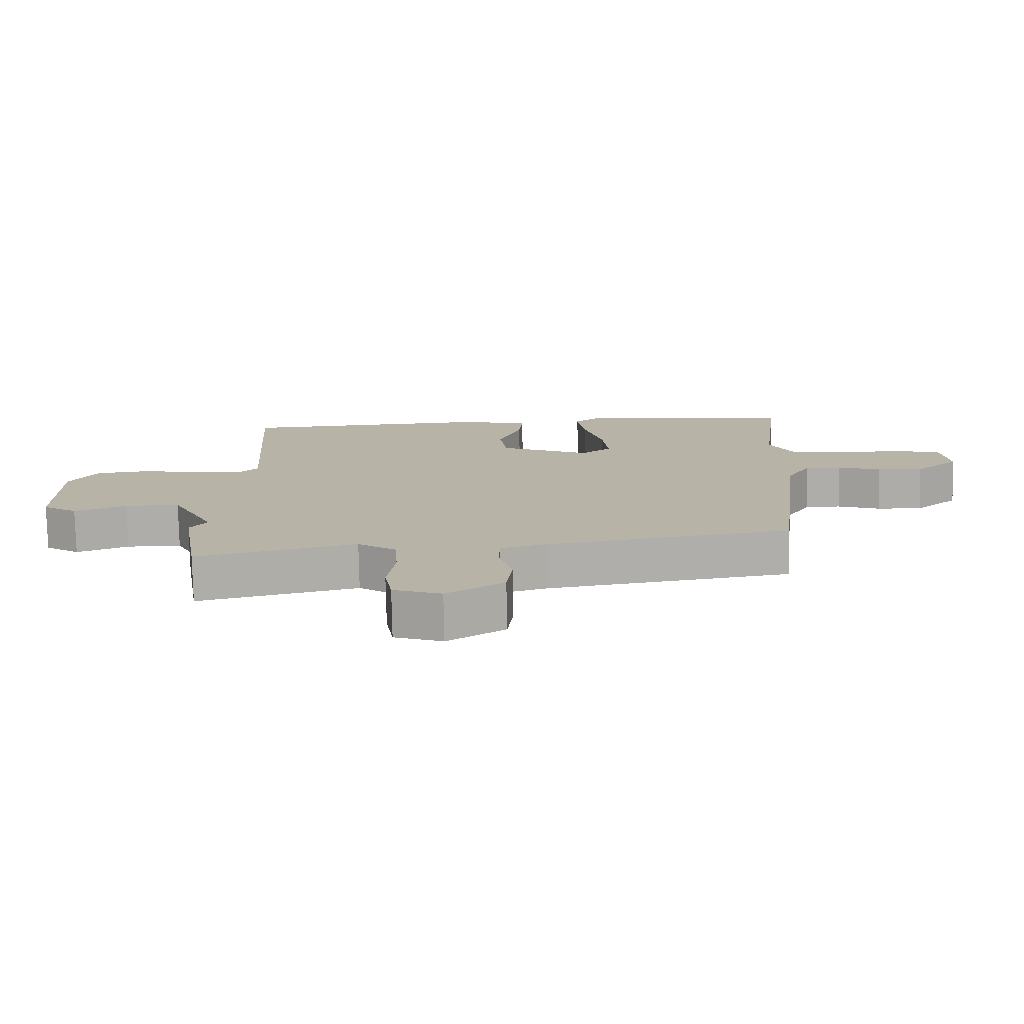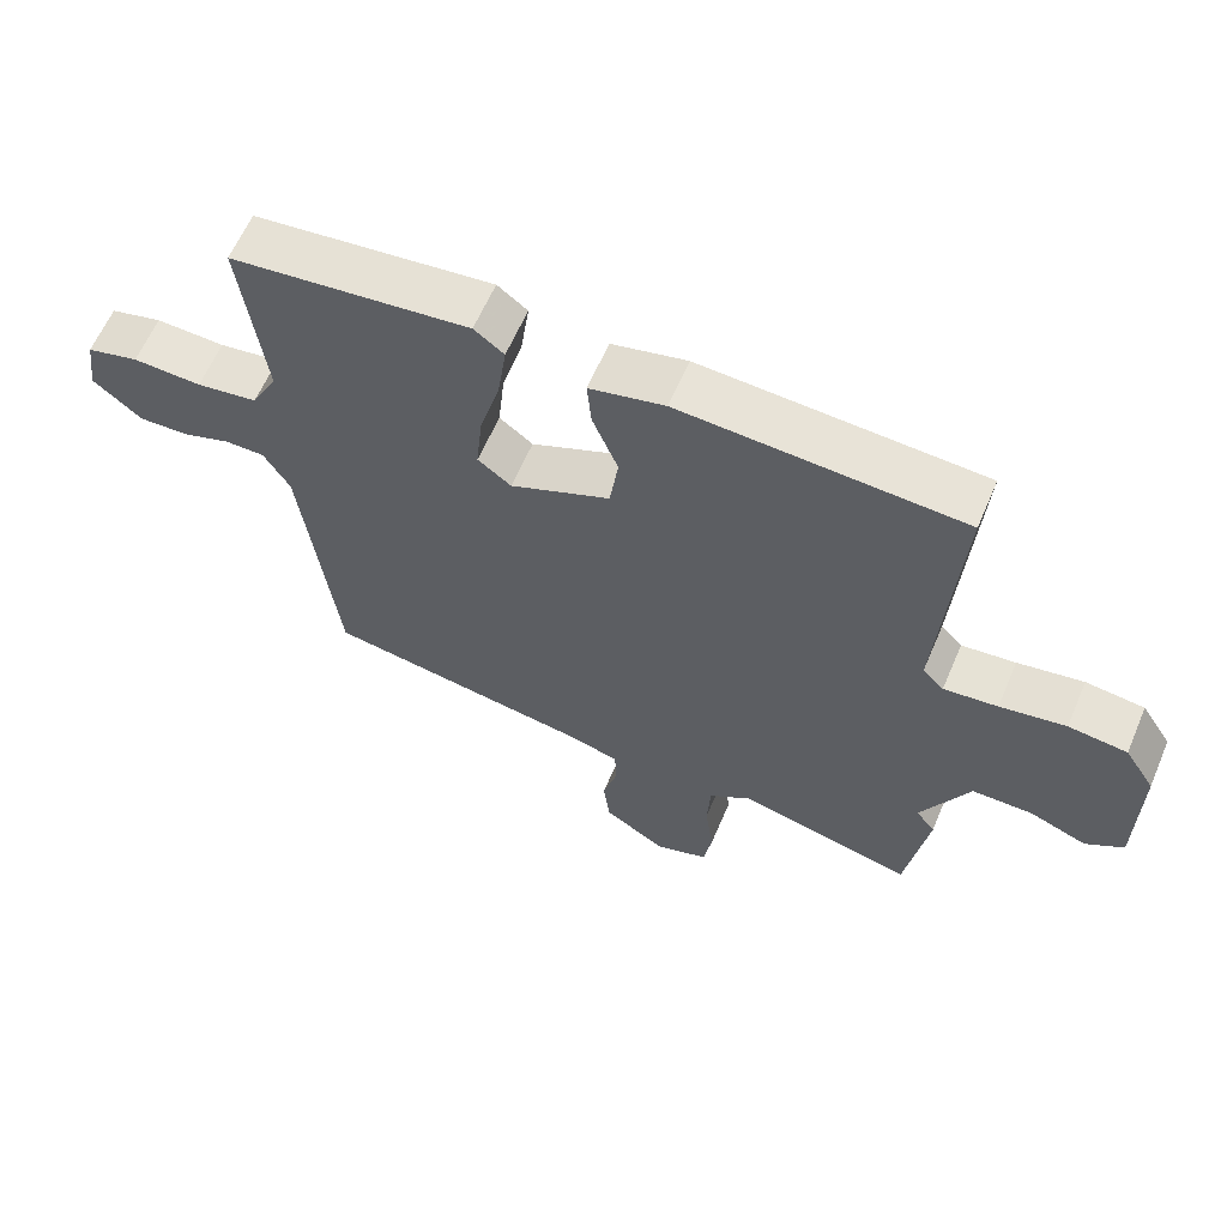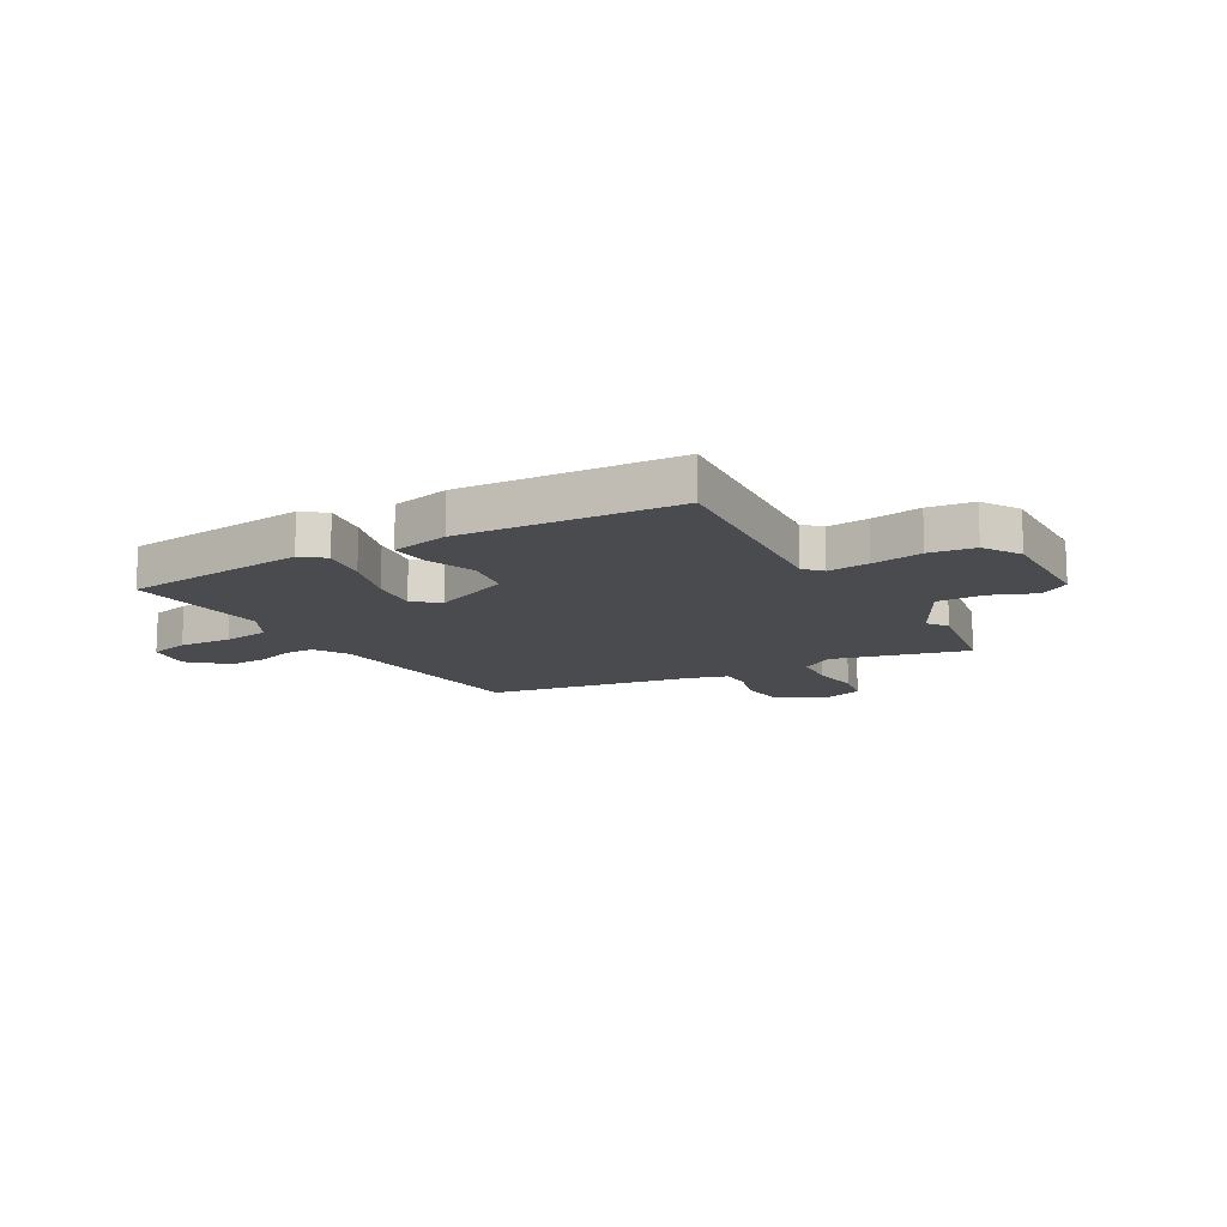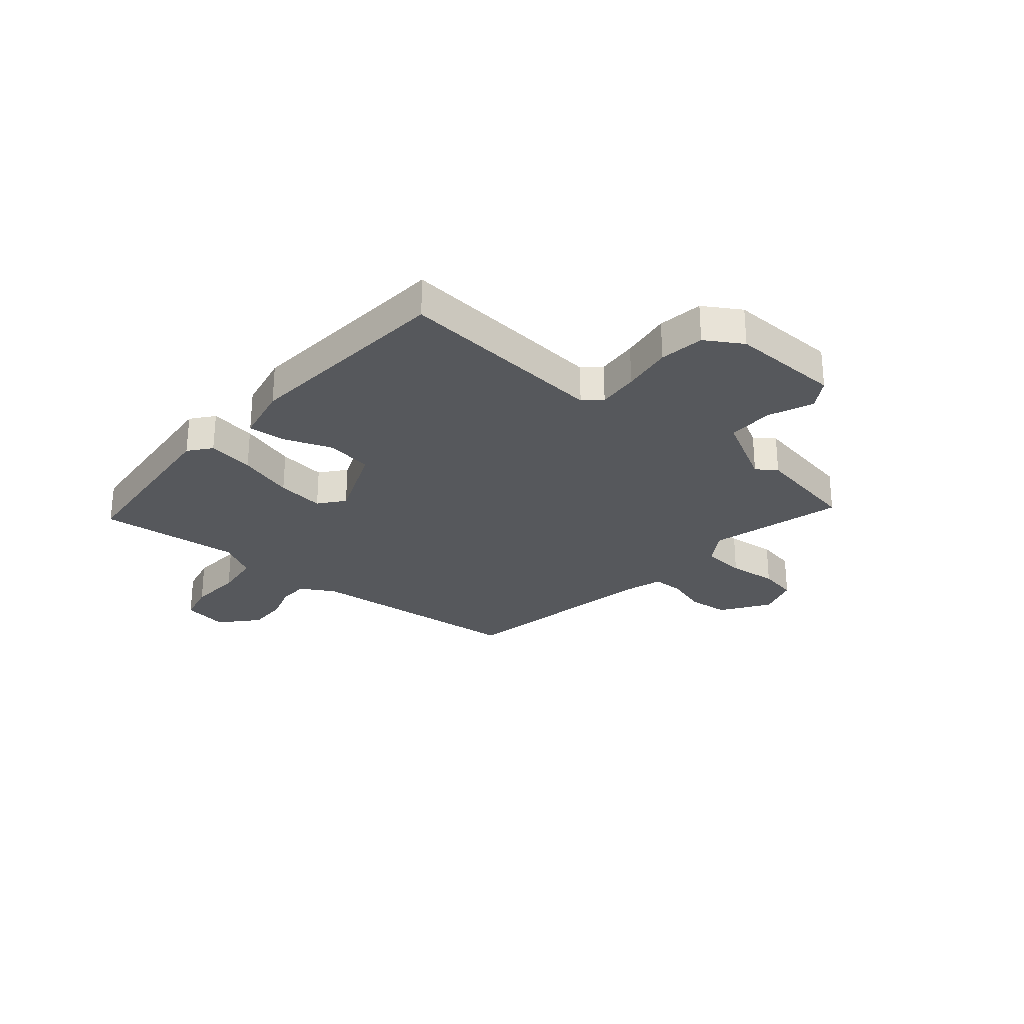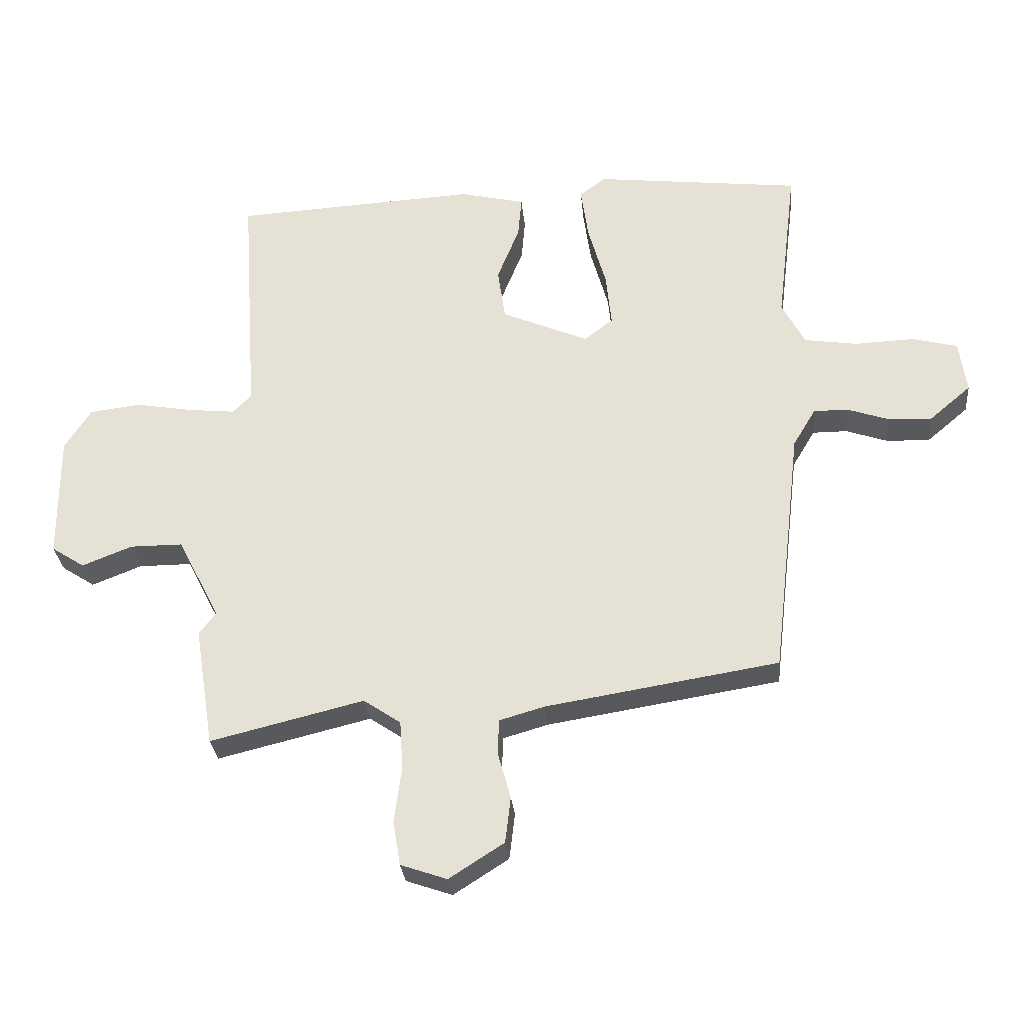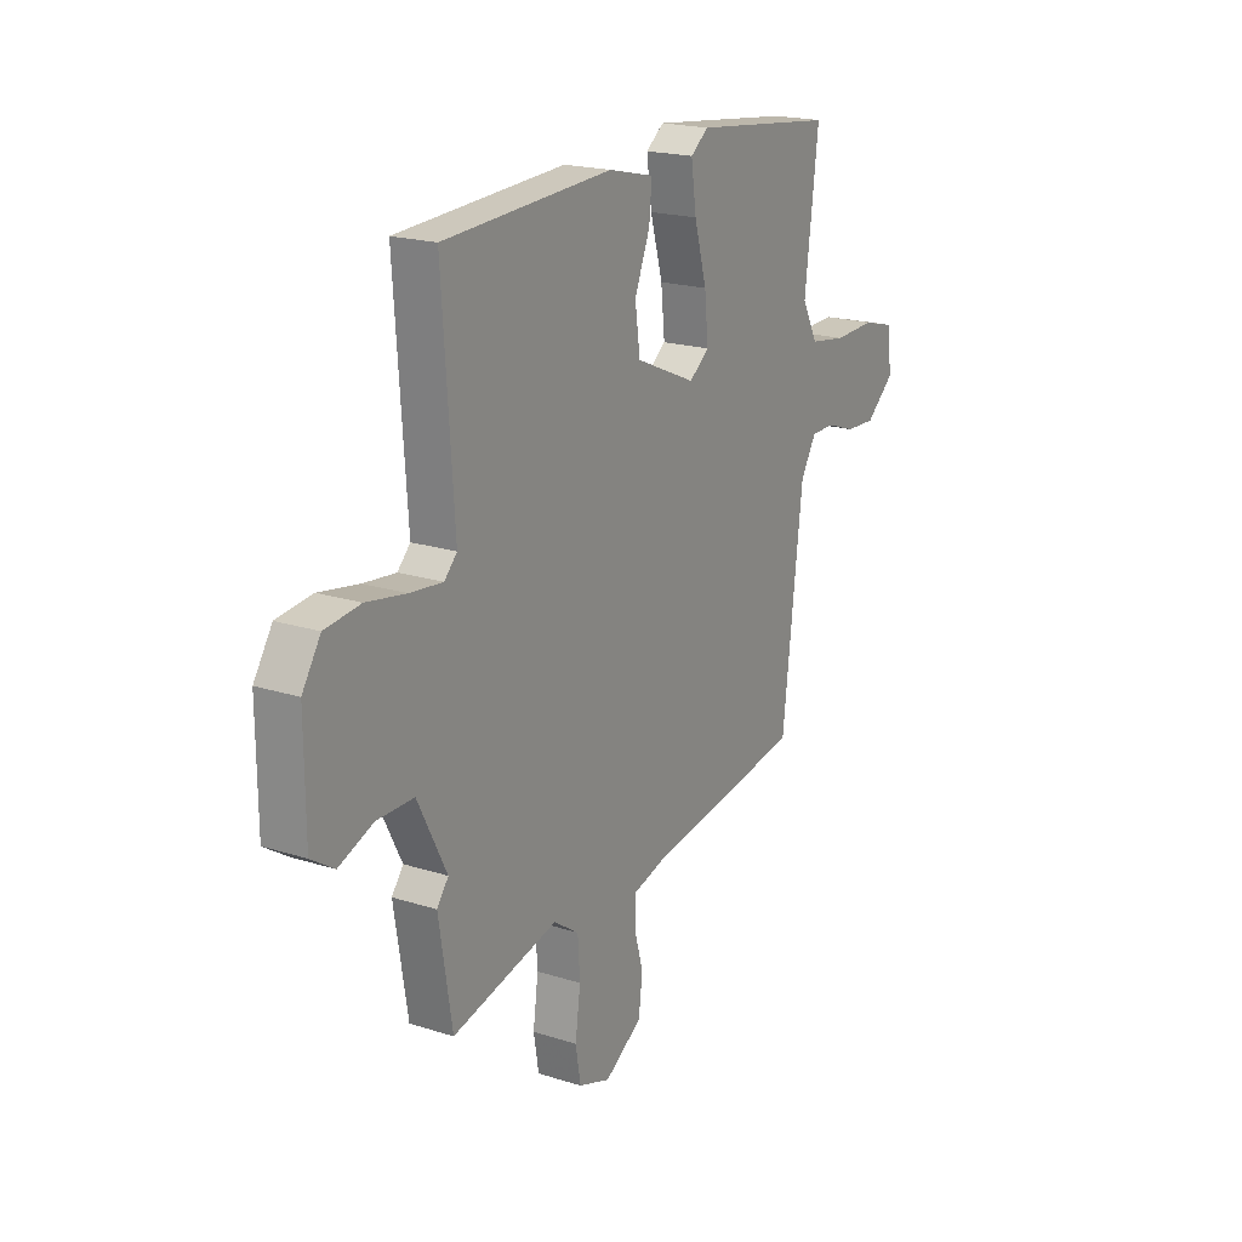
<metadata>
{"format":"obj","ext":"obj","renderer":"f3d","projection":"perspective","resolution":1024,"background":"white","views":[{"elev":-77.2,"azim":-178.9,"up":"+Z"},{"elev":61.9,"azim":23.1,"up":"+Z"},{"elev":-13.7,"azim":29.1,"up":"+Y"},{"elev":-27.7,"azim":48.5,"up":"+Y"},{"elev":-29.6,"azim":-174.7,"up":"+Z"},{"elev":19.7,"azim":120.7,"up":"+Z"}]}
</metadata>
<code>
v 0.519 0.07 -0.38
v 0.488 0.07 -0.575
v 0.239 0.07 -0.514
v 0.179 0.07 -0.555
v 0.174 0.07 -0.635
v 0.186 0.07 -0.725
v 0.174 0.07 -0.797
v 0.099 0.07 -0.823
v 0.01 0.07 -0.766
v 0.001 0.07 -0.691
v 0.022 0.07 -0.616
v 0.02 0.07 -0.558
v -0.053 0.07 -0.537
v -0.43 0.07 -0.476
v -0.478 0.07 -0.069
v -0.515 0.07 -0.007
v -0.571 0.07 -0.007
v -0.638 0.07 -0.03
v -0.709 0.07 -0.033
v -0.777 0.07 0.025
v -0.765 0.07 0.11
v -0.692 0.07 0.129
v -0.595 0.07 0.125
v -0.509 0.07 0.138
v -0.472 0.07 0.209
v -0.504 0.07 0.471
v -0.168 0.07 0.51
v -0.126 0.07 0.478
v -0.138 0.07 0.392
v -0.167 0.07 0.288
v -0.176 0.07 0.2
v -0.129 0.07 0.164
v 0.012 0.07 0.225
v 0.024 0.07 0.311
v -0.012 0.07 0.401
v -0.018 0.07 0.469
v 0.088 0.07 0.494
v 0.484 0.07 0.472
v 0.457 0.07 0.081
v 0.487 0.07 0.05
v 0.563 0.07 0.058
v 0.656 0.07 0.074
v 0.739 0.07 0.064
v 0.782 0.07 -0.003
v 0.781 0.07 -0.207
v 0.727 0.07 -0.242
v 0.646 0.07 -0.21
v 0.56 0.07 -0.21
v 0.492 0.07 -0.344
v 0.519 0 -0.38
v 0.488 0 -0.575
v 0.239 0 -0.514
v 0.179 0 -0.555
v 0.174 0 -0.635
v 0.186 0 -0.725
v 0.174 0 -0.797
v 0.099 0 -0.823
v 0.01 0 -0.766
v 0.001 0 -0.691
v 0.022 0 -0.616
v 0.02 0 -0.558
v -0.053 0 -0.537
v -0.43 0 -0.476
v -0.478 0 -0.069
v -0.515 0 -0.007
v -0.571 0 -0.007
v -0.638 0 -0.03
v -0.709 0 -0.033
v -0.777 0 0.025
v -0.765 0 0.11
v -0.692 0 0.129
v -0.595 0 0.125
v -0.509 0 0.138
v -0.472 0 0.209
v -0.504 0 0.471
v -0.168 0 0.51
v -0.126 0 0.478
v -0.138 0 0.392
v -0.167 0 0.288
v -0.176 0 0.2
v -0.129 0 0.164
v 0.012 0 0.225
v 0.024 0 0.311
v -0.012 0 0.401
v -0.018 0 0.469
v 0.088 0 0.494
v 0.484 0 0.472
v 0.457 0 0.081
v 0.487 0 0.05
v 0.563 0 0.058
v 0.656 0 0.074
v 0.739 0 0.064
v 0.782 0 -0.003
v 0.781 0 -0.207
v 0.727 0 -0.242
v 0.646 0 -0.21
v 0.56 0 -0.21
v 0.492 0 -0.344
f 44 45 46 47
f 44 47 48
f 41 42 43 44
f 40 41 44 48
f 39 40 48 49
f 37 38 39
f 34 35 36 37
f 33 34 37 39
f 32 33 39 49
f 27 28 29 30
f 25 26 27 30
f 24 25 30 31
f 20 21 22 23
f 20 23 24
f 17 18 19 20
f 16 17 20 24
f 15 16 24 31
f 13 14 15 31
f 8 9 10 11
f 8 11 12
f 5 6 7 8
f 4 5 8 12
f 3 4 12 13
f 1 2 3
f 13 31 32 49
f 1 3 13 49
f 96 95 94 93
f 97 96 93
f 93 92 91 90
f 97 93 90 89
f 98 97 89 88
f 88 87 86
f 86 85 84 83
f 88 86 83 82
f 98 88 82 81
f 79 78 77 76
f 79 76 75 74
f 80 79 74 73
f 72 71 70 69
f 73 72 69
f 69 68 67 66
f 73 69 66 65
f 80 73 65 64
f 80 64 63 62
f 60 59 58 57
f 61 60 57
f 57 56 55 54
f 61 57 54 53
f 62 61 53 52
f 52 51 50
f 98 81 80 62
f 98 62 52 50
f 1 50 51 2
f 2 51 52 3
f 3 52 53 4
f 4 53 54 5
f 5 54 55 6
f 6 55 56 7
f 7 56 57 8
f 8 57 58 9
f 9 58 59 10
f 10 59 60 11
f 11 60 61 12
f 12 61 62 13
f 13 62 63 14
f 14 63 64 15
f 15 64 65 16
f 16 65 66 17
f 17 66 67 18
f 18 67 68 19
f 19 68 69 20
f 20 69 70 21
f 21 70 71 22
f 22 71 72 23
f 23 72 73 24
f 24 73 74 25
f 25 74 75 26
f 26 75 76 27
f 27 76 77 28
f 28 77 78 29
f 29 78 79 30
f 30 79 80 31
f 31 80 81 32
f 32 81 82 33
f 33 82 83 34
f 34 83 84 35
f 35 84 85 36
f 36 85 86 37
f 37 86 87 38
f 38 87 88 39
f 39 88 89 40
f 40 89 90 41
f 41 90 91 42
f 42 91 92 43
f 43 92 93 44
f 44 93 94 45
f 45 94 95 46
f 46 95 96 47
f 47 96 97 48
f 48 97 98 49
f 49 98 50 1

</code>
